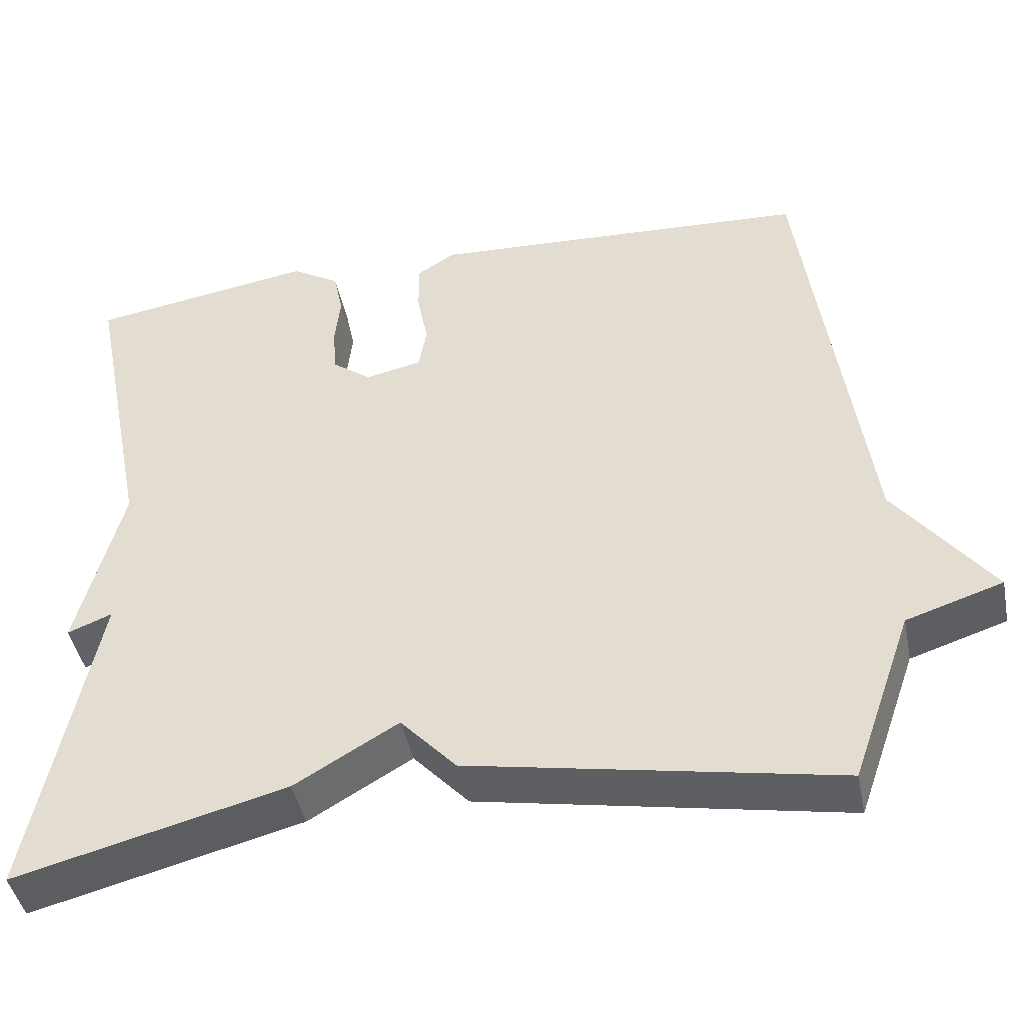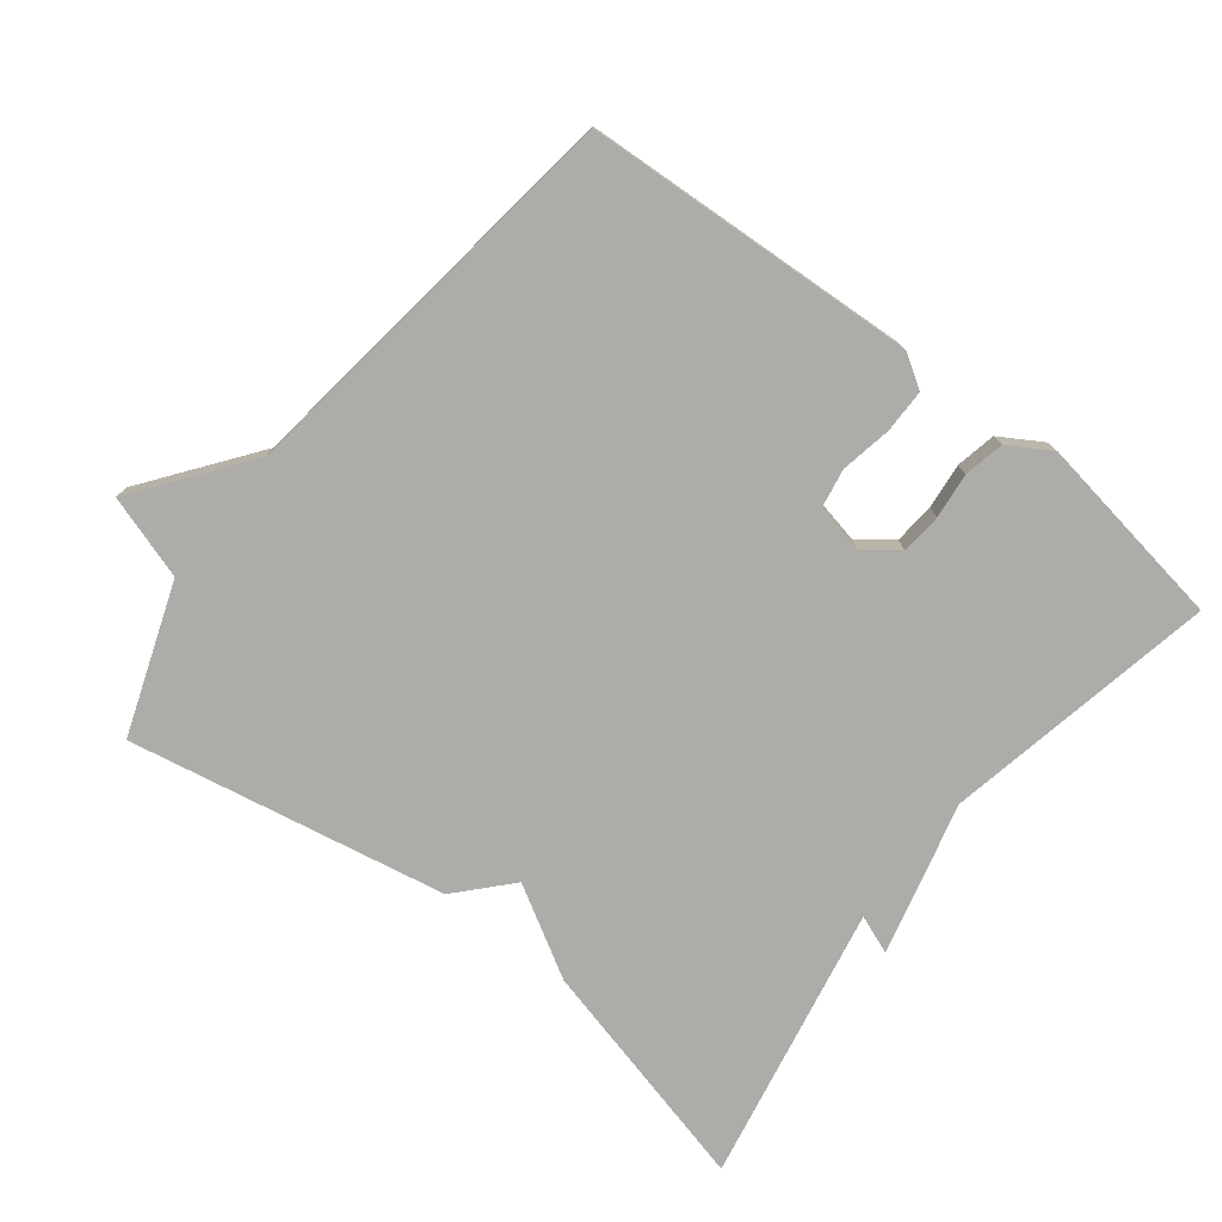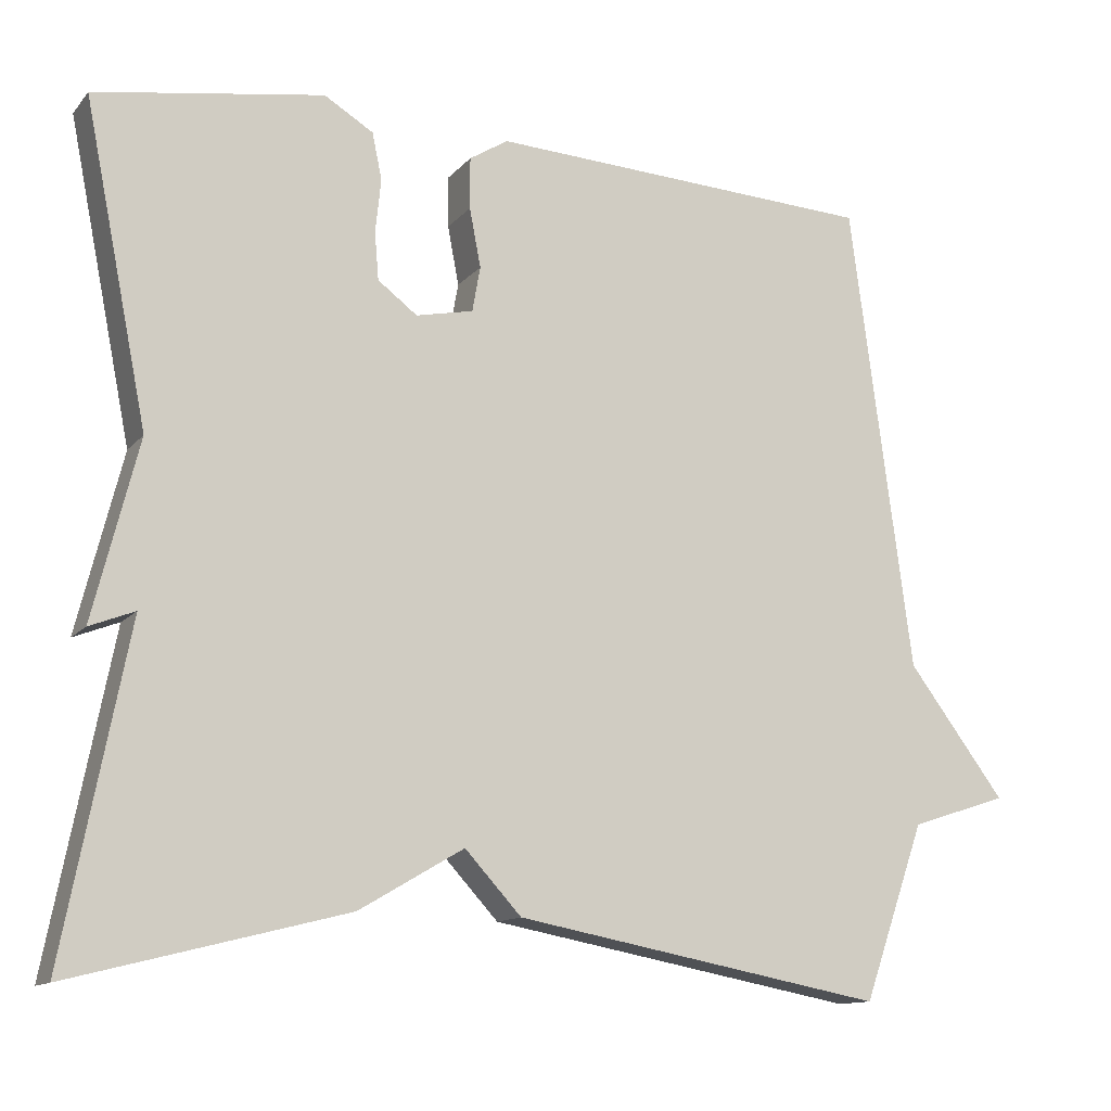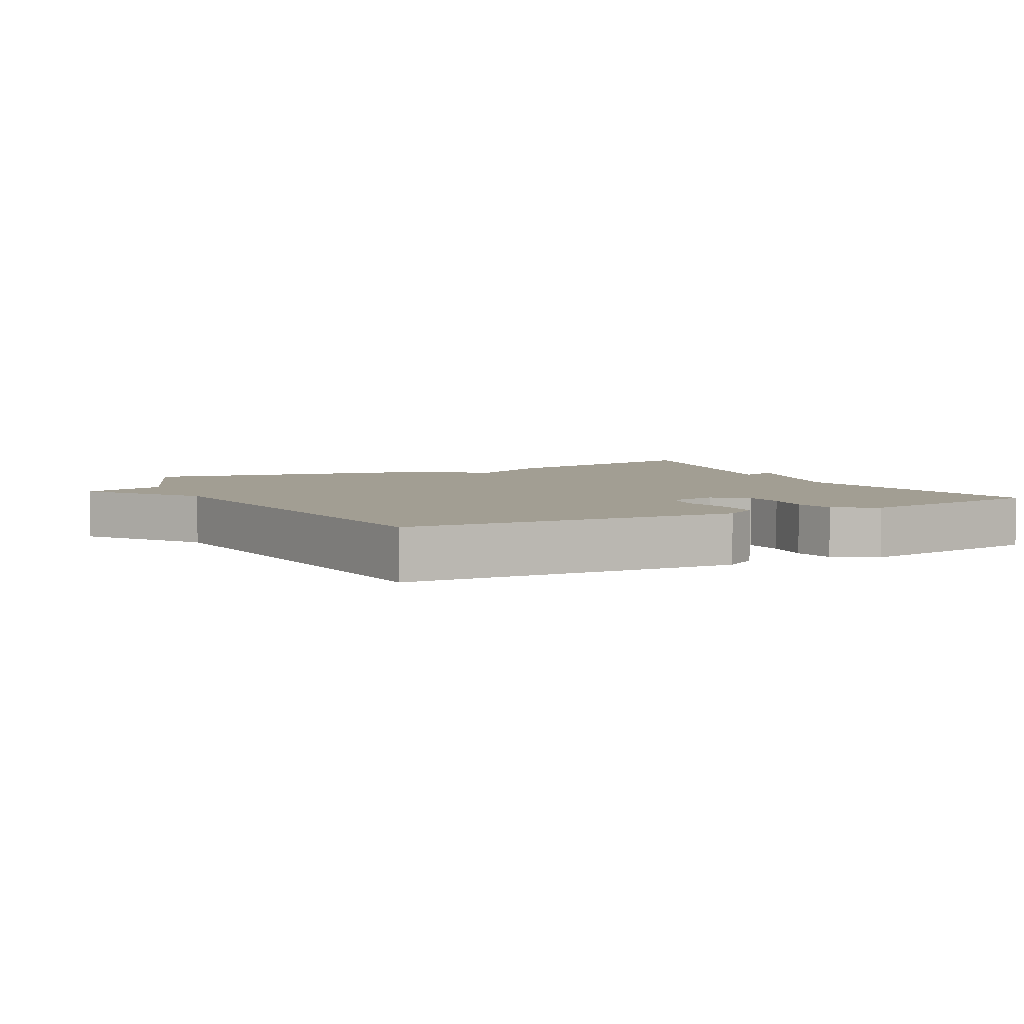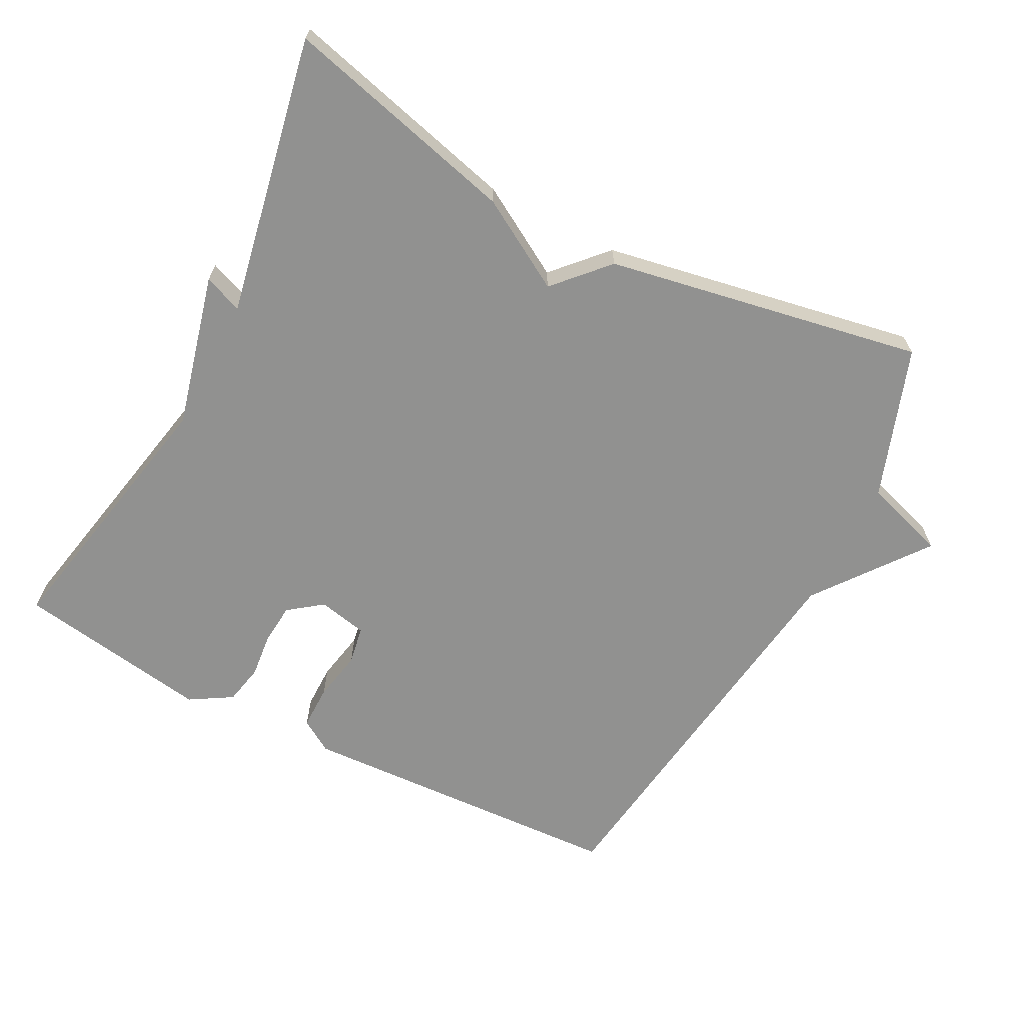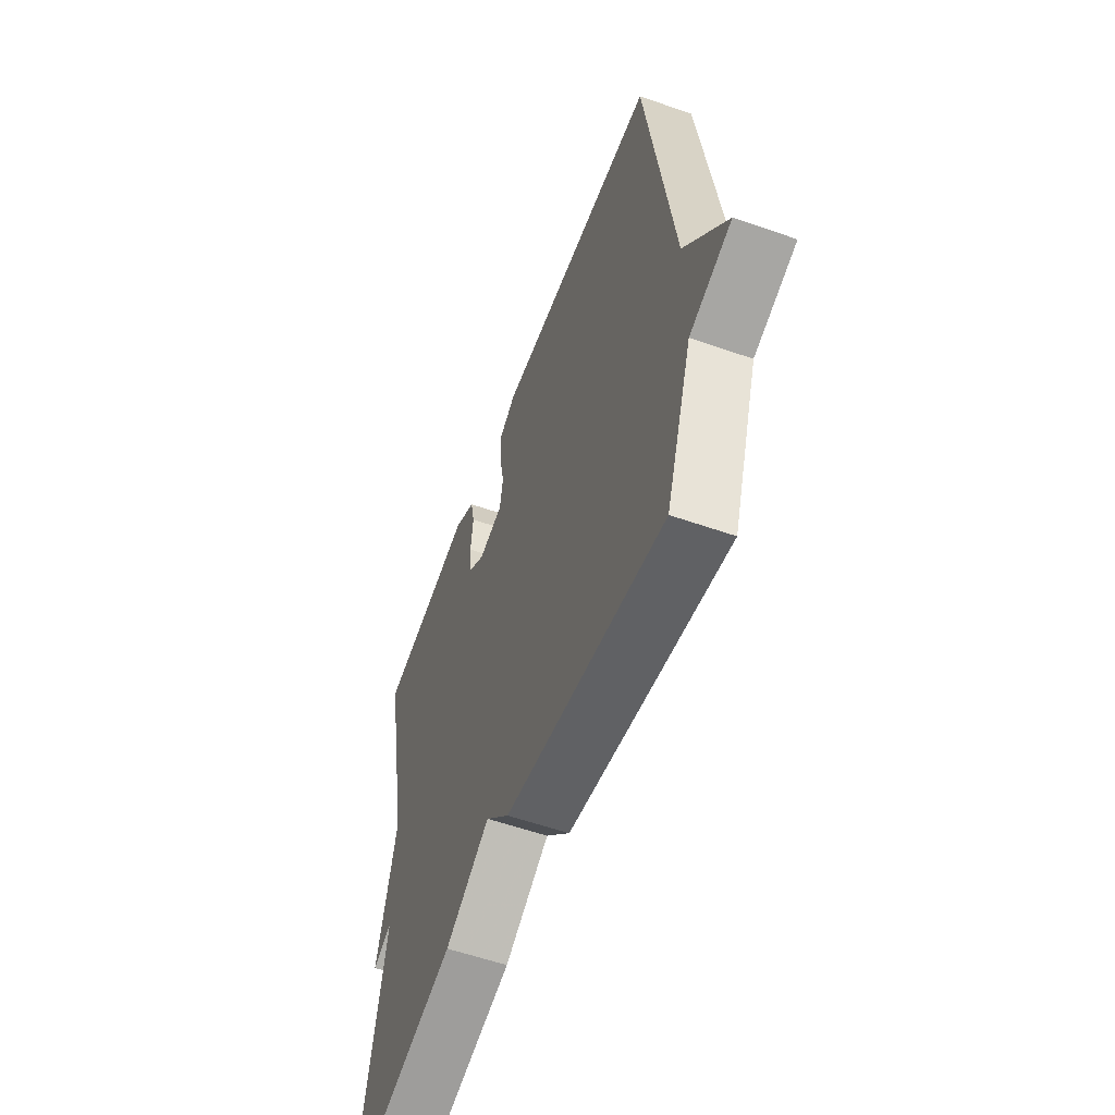
<metadata>
{"format":"obj","ext":"obj","renderer":"f3d","projection":"perspective","resolution":1024,"background":"white","views":[{"elev":-44.4,"azim":-168.6,"up":"+Z"},{"elev":-76.7,"azim":-37.9,"up":"+Y"},{"elev":-12.6,"azim":155.6,"up":"+Z"},{"elev":5.1,"azim":-26.8,"up":"+Y"},{"elev":-65.9,"azim":152.4,"up":"+Y"},{"elev":-56.9,"azim":-110.1,"up":"+Z"}]}
</metadata>
<code>
v -0.5 0.07 0.5
v -0.018 0.07 0.526
v 0.03 0.07 0.496
v 0.03 0.07 0.432
v 0.016 0.07 0.359
v 0.026 0.07 0.303
v 0.097 0.07 0.288
v 0.146 0.07 0.325
v 0.151 0.07 0.384
v 0.144 0.07 0.45
v 0.156 0.07 0.508
v 0.217 0.07 0.545
v 0.5 0.07 0.5
v 0.421 0.07 0.105
v 0.477 0.07 -0.117
v 0.421 0.07 -0.095
v 0.5 0.07 -0.5
v 0.16 0.07 -0.414
v 0.03 0.07 -0.338
v -0.04 0.07 -0.414
v -0.5 0.07 -0.5
v -0.577 0.07 -0.282
v -0.698 0.07 -0.243
v -0.577 0.07 -0.082
v -0.5 0 0.5
v -0.018 0 0.526
v 0.03 0 0.496
v 0.03 0 0.432
v 0.016 0 0.359
v 0.026 0 0.303
v 0.097 0 0.288
v 0.146 0 0.325
v 0.151 0 0.384
v 0.144 0 0.45
v 0.156 0 0.508
v 0.217 0 0.545
v 0.5 0 0.5
v 0.421 0 0.105
v 0.477 0 -0.117
v 0.421 0 -0.095
v 0.5 0 -0.5
v 0.16 0 -0.414
v 0.03 0 -0.338
v -0.04 0 -0.414
v -0.5 0 -0.5
v -0.577 0 -0.282
v -0.698 0 -0.243
v -0.577 0 -0.082
f 22 23 24
f 24 1 2
f 22 24 2
f 21 22 2
f 20 21 2
f 19 20 2
f 16 17 18 19
f 14 15 16
f 14 16 19
f 12 13 14
f 11 12 14
f 10 11 14
f 9 10 14
f 8 9 14
f 7 8 14 19
f 6 7 19
f 5 6 19 2
f 2 3 4 5
f 48 47 46
f 26 25 48
f 26 48 46
f 26 46 45
f 26 45 44
f 26 44 43
f 43 42 41 40
f 40 39 38
f 43 40 38
f 38 37 36
f 38 36 35
f 38 35 34
f 38 34 33
f 38 33 32
f 43 38 32 31
f 43 31 30
f 26 43 30 29
f 29 28 27 26
f 1 25 26 2
f 2 26 27 3
f 3 27 28 4
f 4 28 29 5
f 5 29 30 6
f 6 30 31 7
f 7 31 32 8
f 8 32 33 9
f 9 33 34 10
f 10 34 35 11
f 11 35 36 12
f 12 36 37 13
f 13 37 38 14
f 14 38 39 15
f 15 39 40 16
f 16 40 41 17
f 17 41 42 18
f 18 42 43 19
f 19 43 44 20
f 20 44 45 21
f 21 45 46 22
f 22 46 47 23
f 23 47 48 24
f 24 48 25 1

</code>
